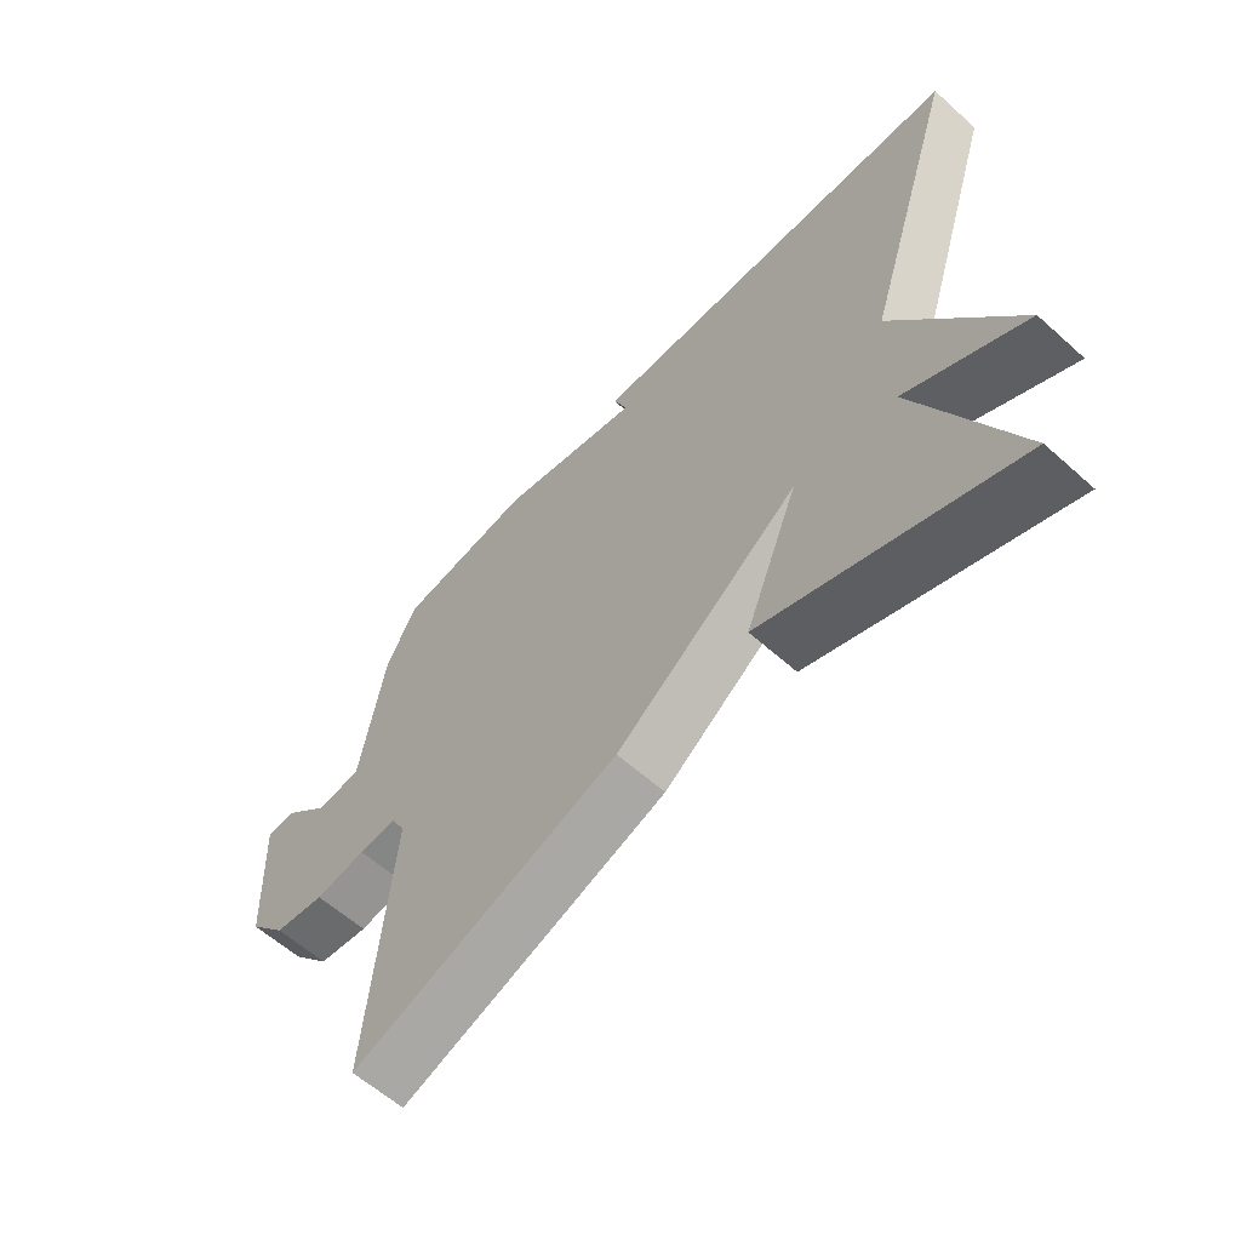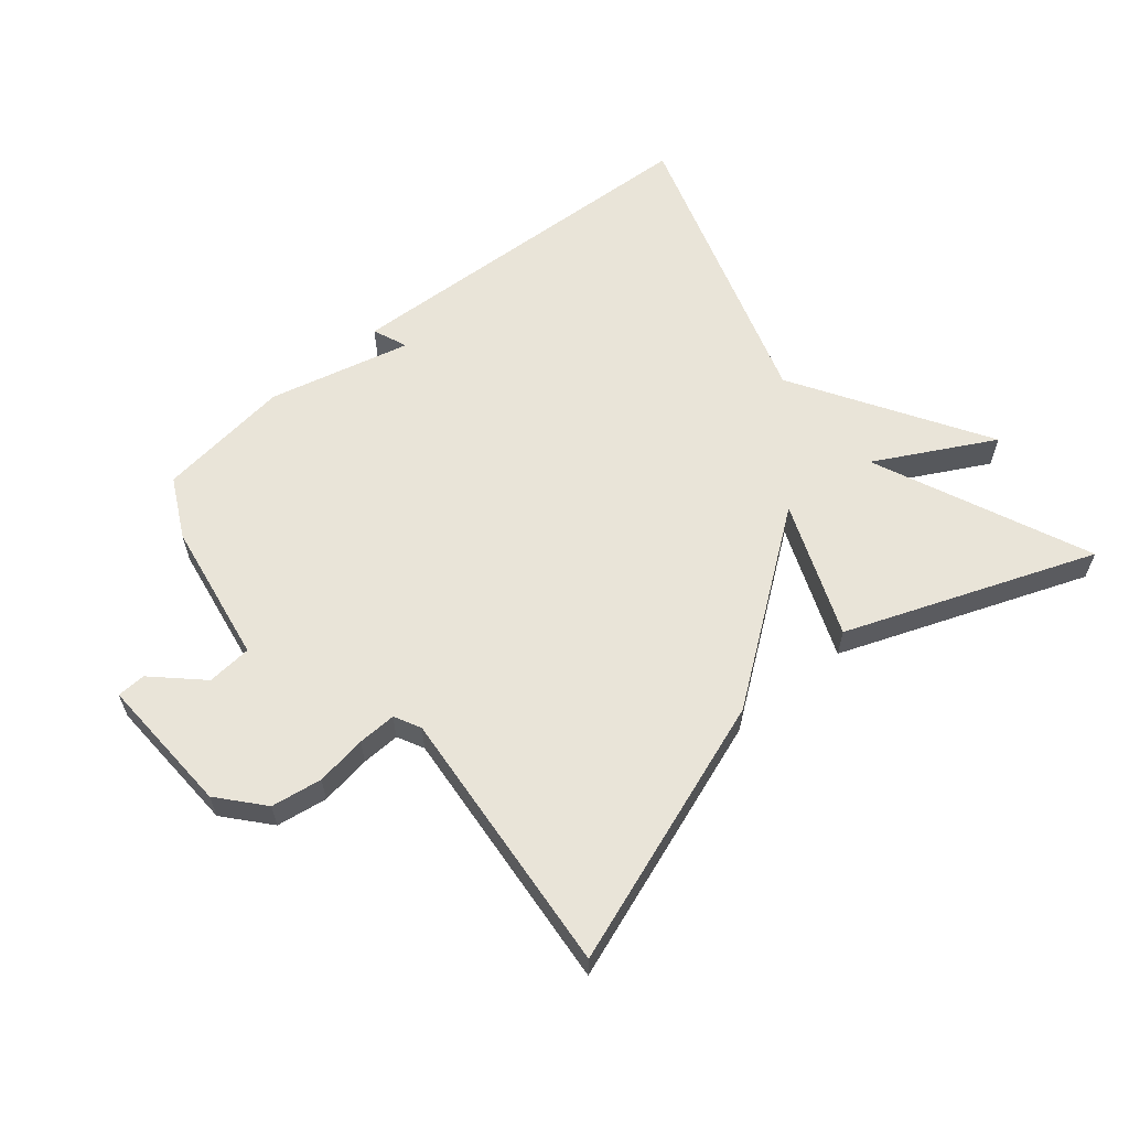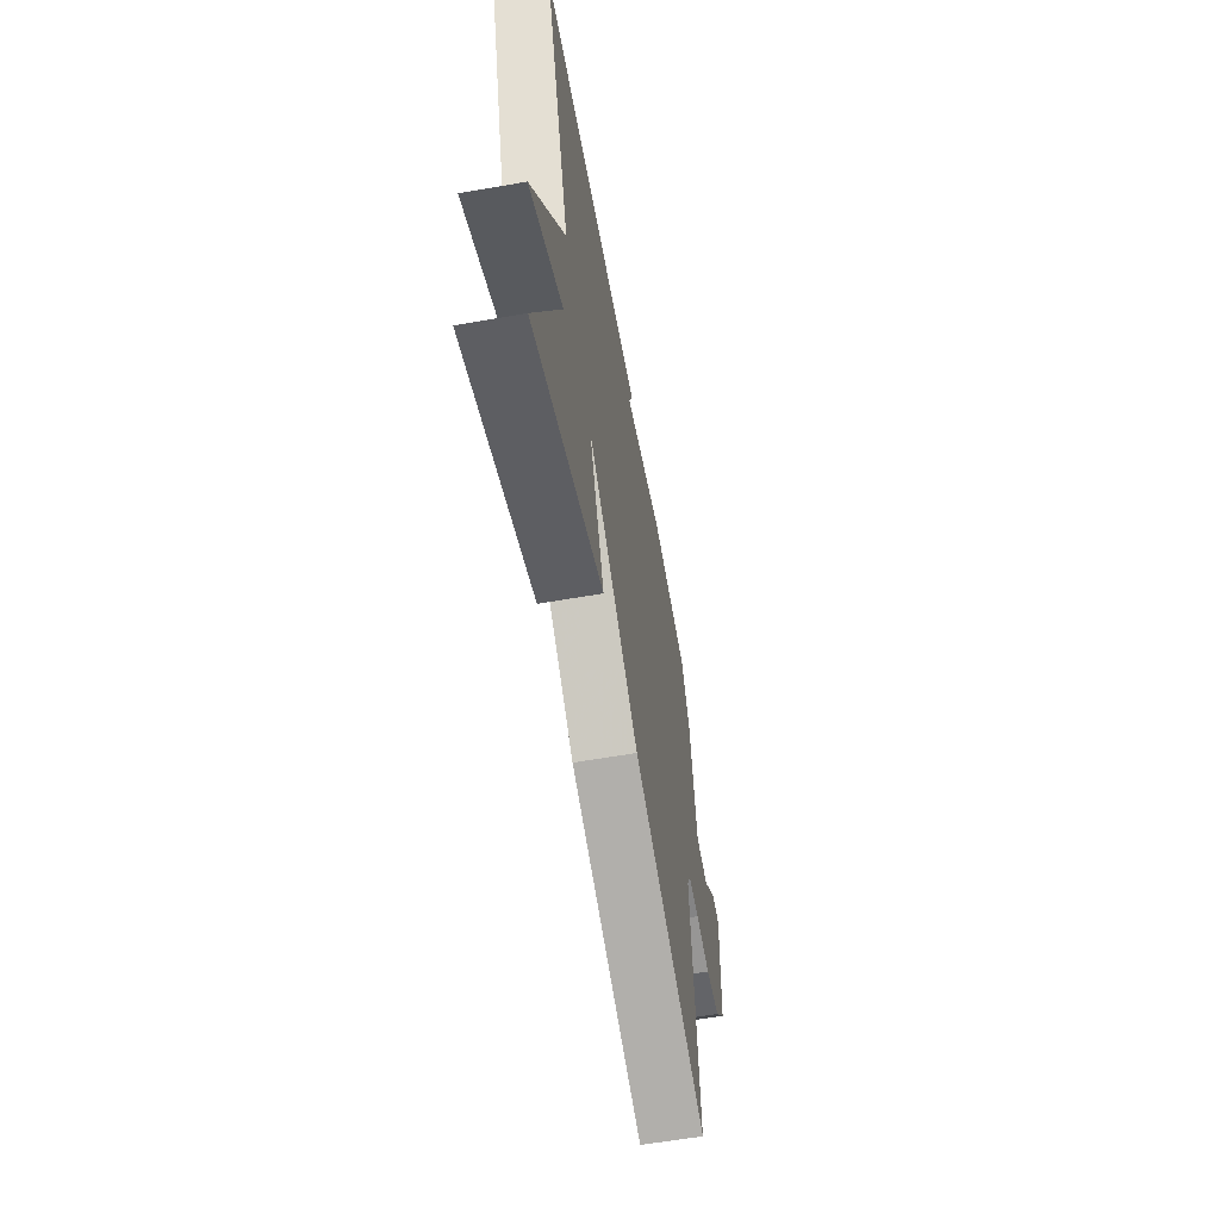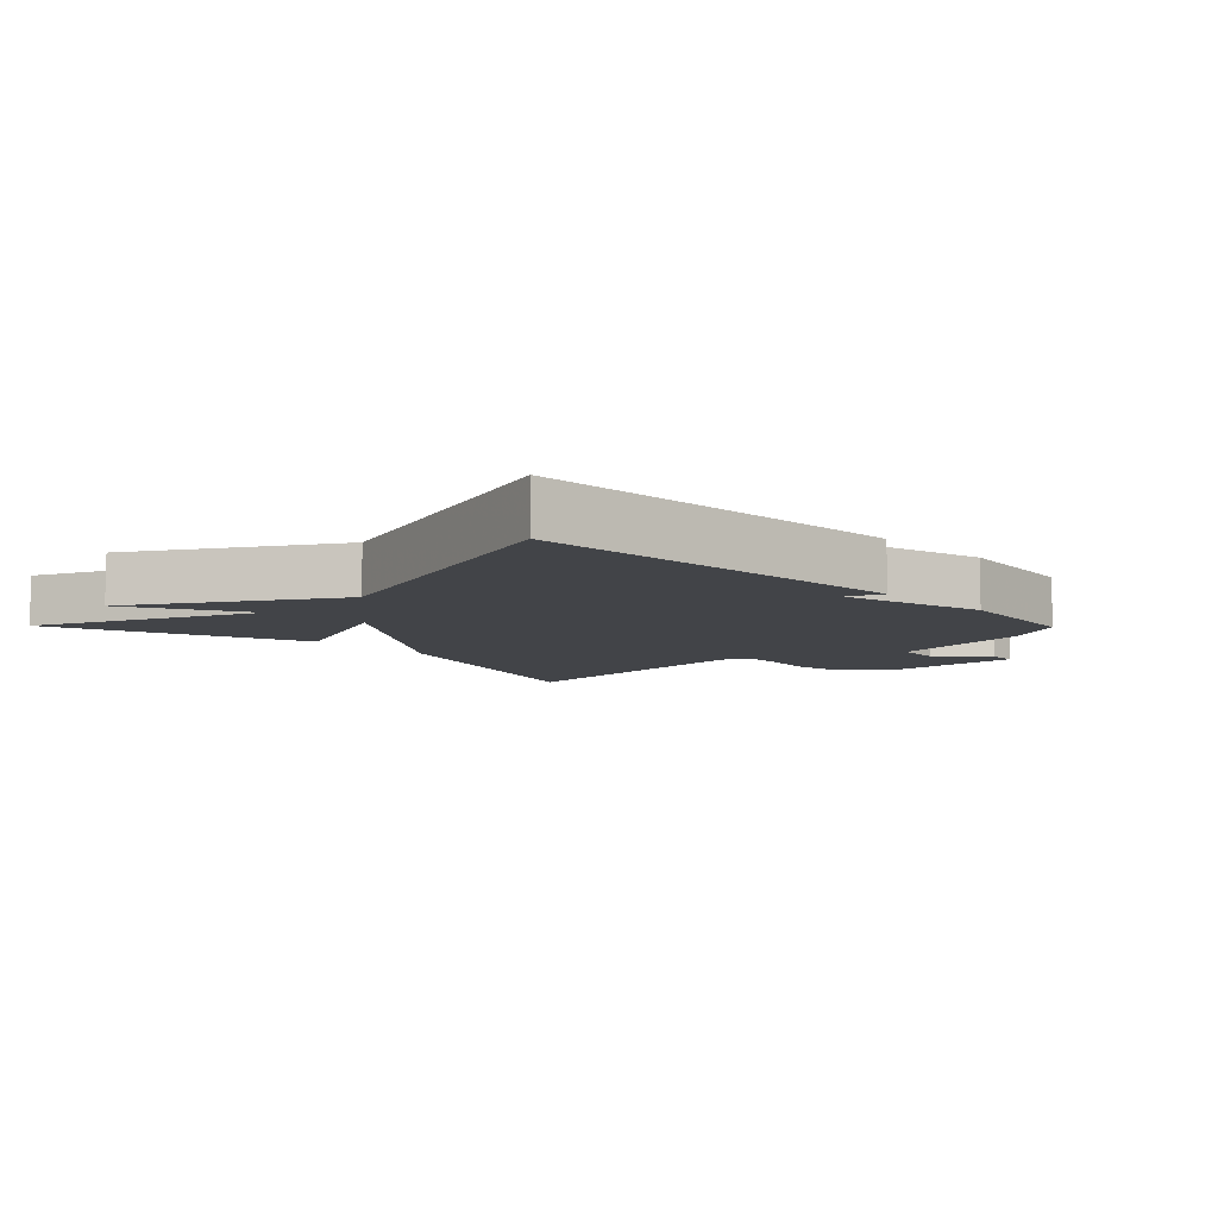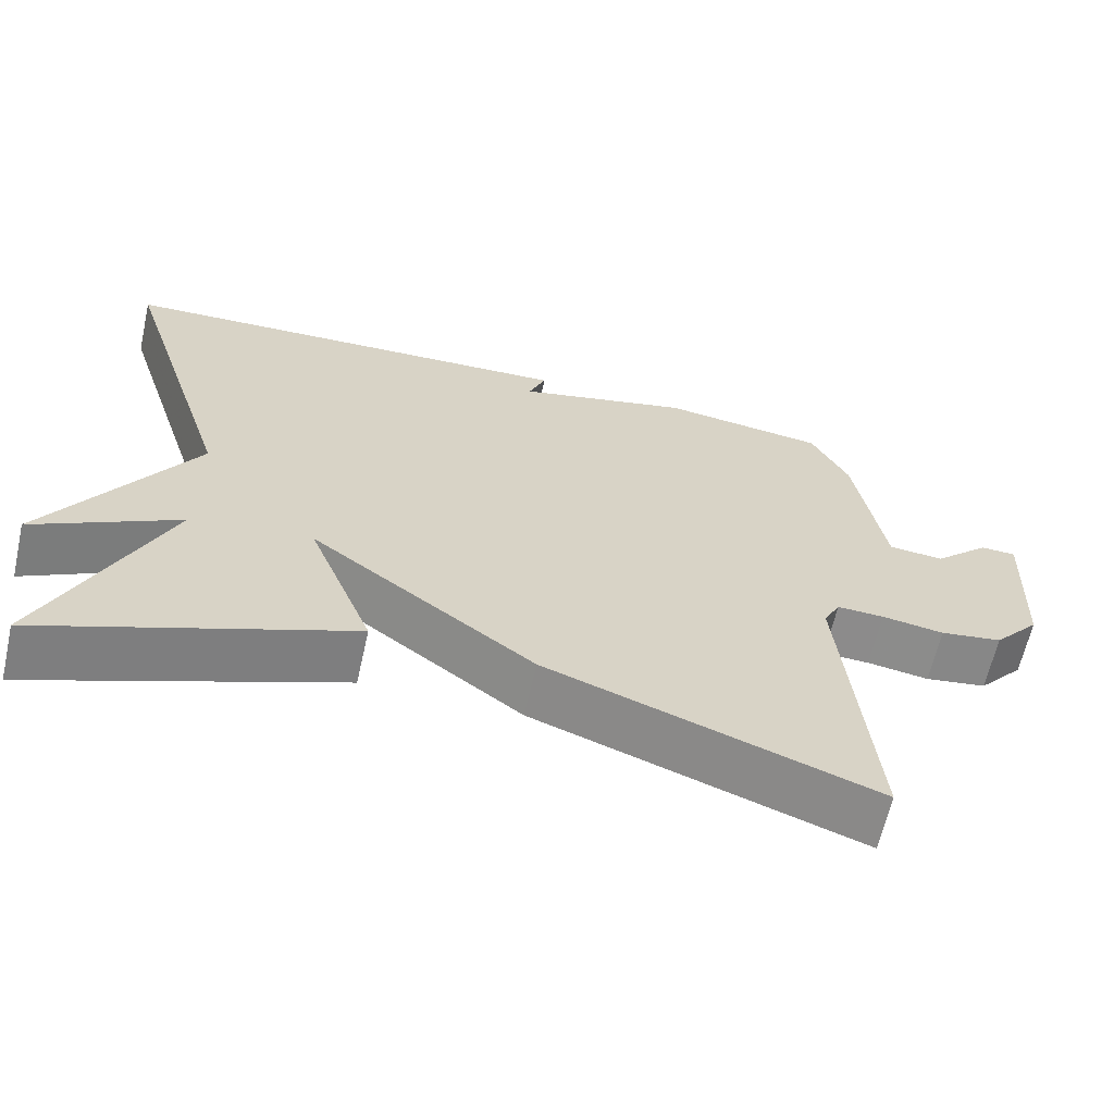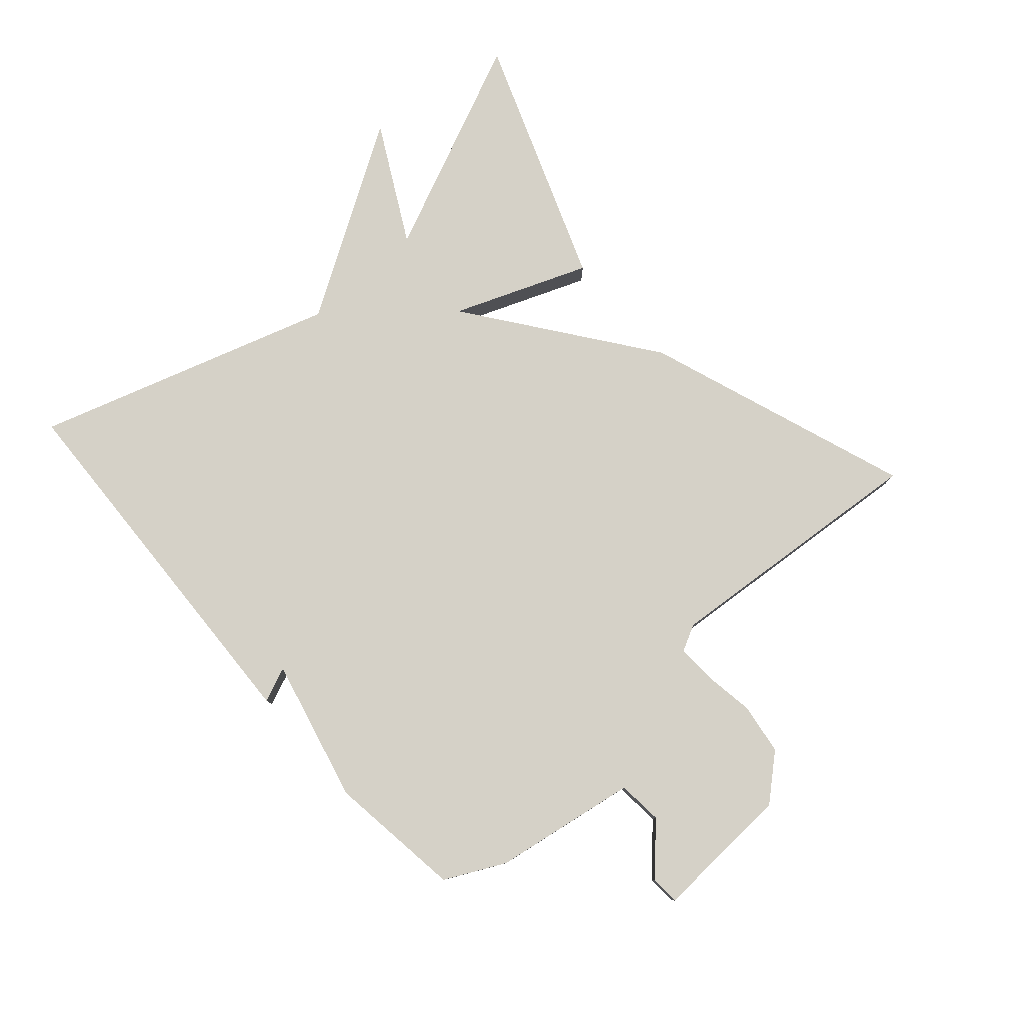
<metadata>
{"format":"obj","ext":"obj","renderer":"f3d","projection":"perspective","resolution":1024,"background":"white","views":[{"elev":-60.4,"azim":-132.4,"up":"+Z"},{"elev":60.3,"azim":140.4,"up":"+Y"},{"elev":-59.7,"azim":-79.8,"up":"+Z"},{"elev":-8.1,"azim":-45.6,"up":"+Y"},{"elev":-63.8,"azim":-12.7,"up":"+Z"},{"elev":79.4,"azim":48.4,"up":"+Y"}]}
</metadata>
<code>
v 0.5 0.07 -0.5
v 0.086 0.07 -0.354
v -0.197 0.07 -0.145
v -0.114 0.07 -0.354
v -0.5 0.07 -0.5
v -0.352 0.07 -0.163
v -0.535 0.07 -0.261
v -0.352 0.07 0.037
v -0.5 0.07 0.5
v 0.091 0.07 0.527
v 0.069 0.07 0.473
v 0.291 0.07 0.527
v 0.5 0.07 0.5
v 0.547 0.07 0.407
v 0.584 0.07 0.184
v 0.654 0.07 0.178
v 0.726 0.07 0.246
v 0.771 0.07 0.244
v 0.761 0.07 0.027
v 0.702 0.07 -0.041
v 0.623 0.07 -0.053
v 0.544 0.07 -0.041
v 0.484 0.07 -0.039
v 0.463 0.07 -0.08
v 0.5 0 -0.5
v 0.086 0 -0.354
v -0.197 0 -0.145
v -0.114 0 -0.354
v -0.5 0 -0.5
v -0.352 0 -0.163
v -0.535 0 -0.261
v -0.352 0 0.037
v -0.5 0 0.5
v 0.091 0 0.527
v 0.069 0 0.473
v 0.291 0 0.527
v 0.5 0 0.5
v 0.547 0 0.407
v 0.584 0 0.184
v 0.654 0 0.178
v 0.726 0 0.246
v 0.771 0 0.244
v 0.761 0 0.027
v 0.702 0 -0.041
v 0.623 0 -0.053
v 0.544 0 -0.041
v 0.484 0 -0.039
v 0.463 0 -0.08
f 20 21 22
f 19 20 22
f 18 19 22
f 17 18 22
f 16 17 22
f 15 16 22 23
f 15 23 24
f 14 15 24
f 13 14 24
f 12 13 24
f 11 12 24
f 8 9 10 11
f 6 7 8 11
f 3 4 5 6
f 3 6 11
f 3 11 24
f 2 3 24
f 1 2 24
f 46 45 44
f 46 44 43
f 46 43 42
f 46 42 41
f 46 41 40
f 47 46 40 39
f 48 47 39
f 48 39 38
f 48 38 37
f 48 37 36
f 48 36 35
f 35 34 33 32
f 35 32 31 30
f 30 29 28 27
f 35 30 27
f 48 35 27
f 48 27 26
f 48 26 25
f 1 25 26 2
f 2 26 27 3
f 3 27 28 4
f 4 28 29 5
f 5 29 30 6
f 6 30 31 7
f 7 31 32 8
f 8 32 33 9
f 9 33 34 10
f 10 34 35 11
f 11 35 36 12
f 12 36 37 13
f 13 37 38 14
f 14 38 39 15
f 15 39 40 16
f 16 40 41 17
f 17 41 42 18
f 18 42 43 19
f 19 43 44 20
f 20 44 45 21
f 21 45 46 22
f 22 46 47 23
f 23 47 48 24
f 24 48 25 1

</code>
